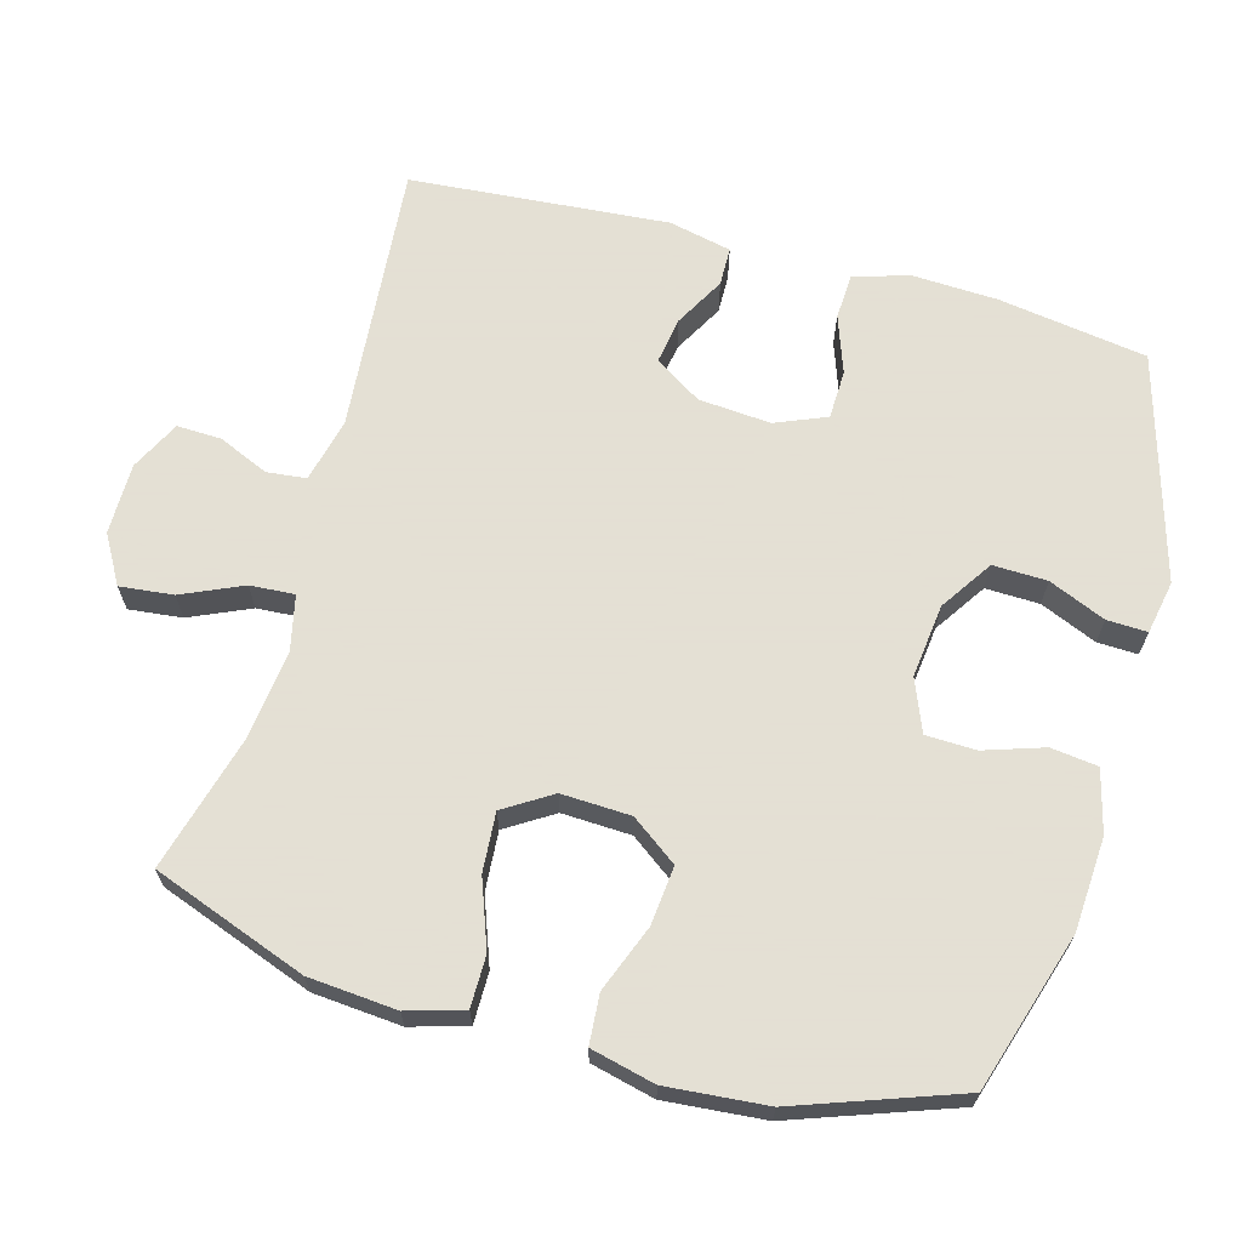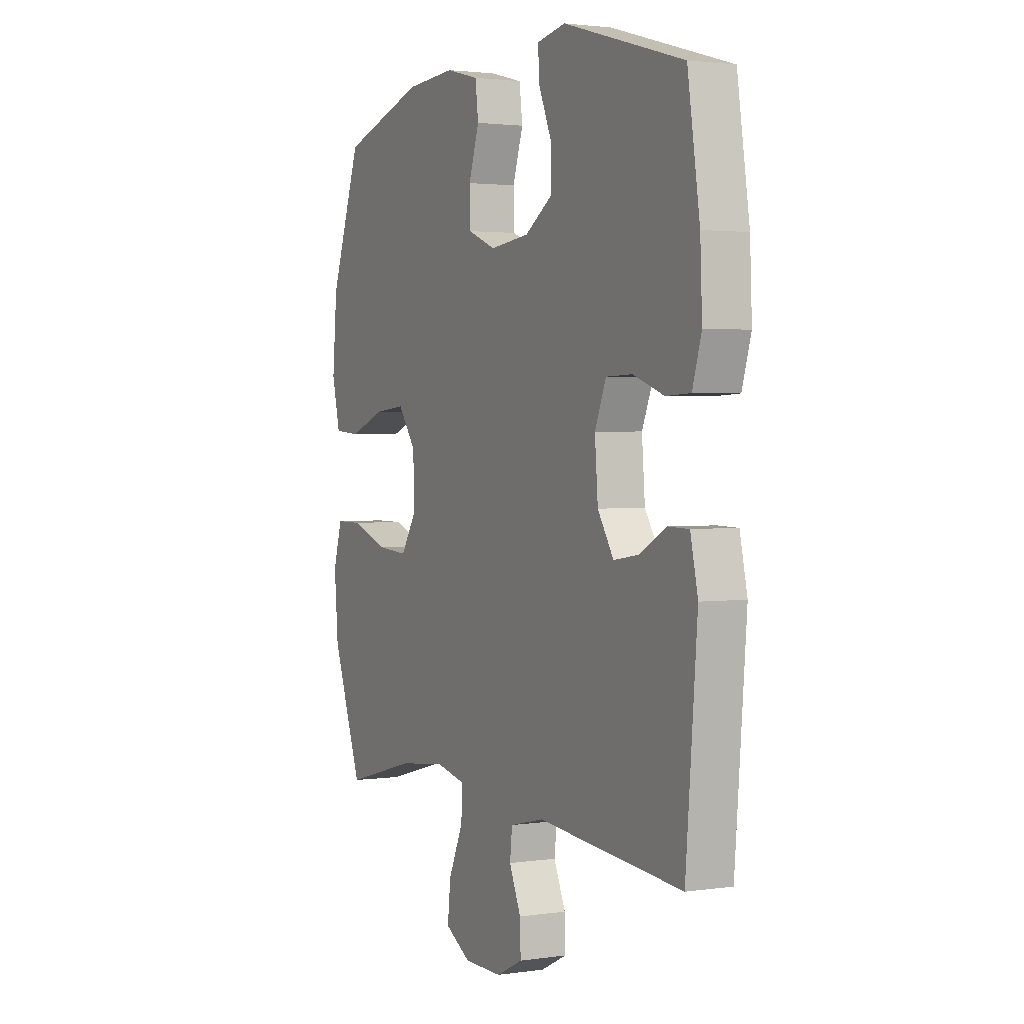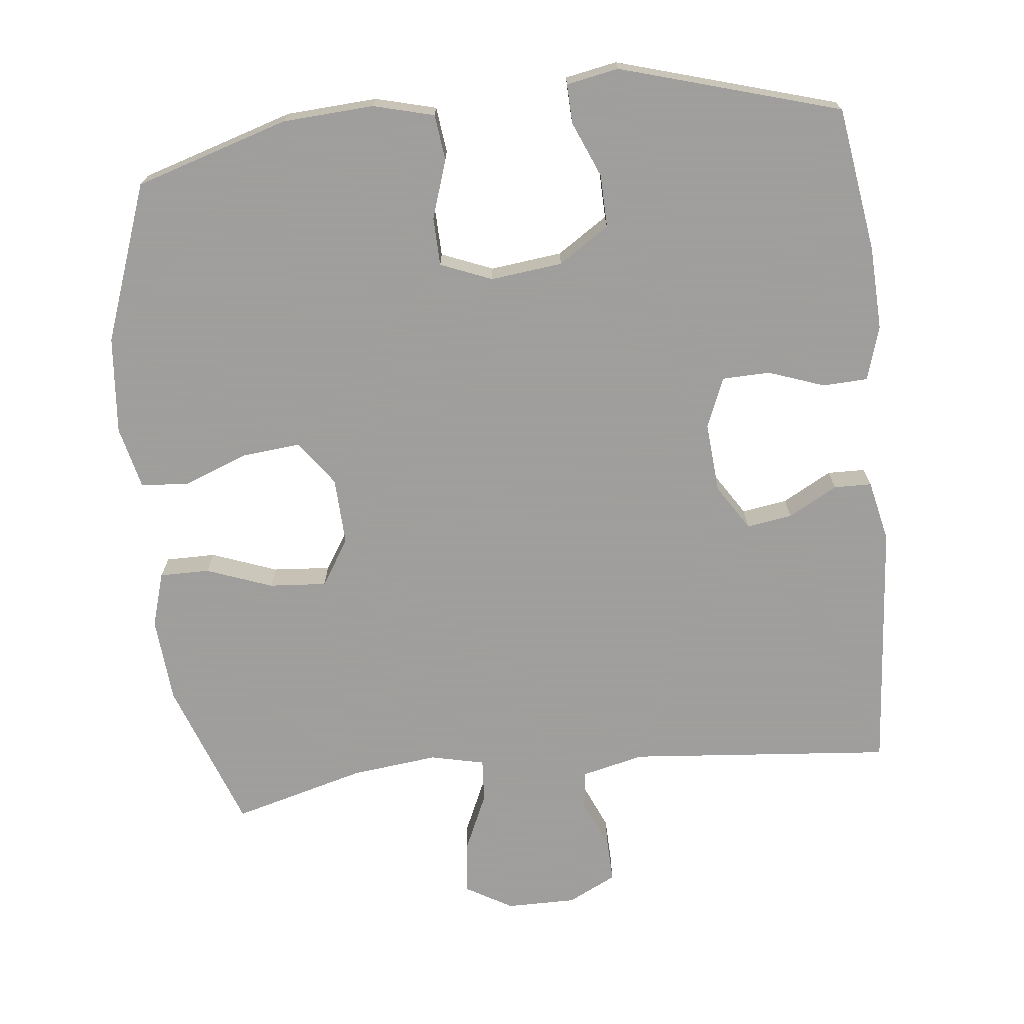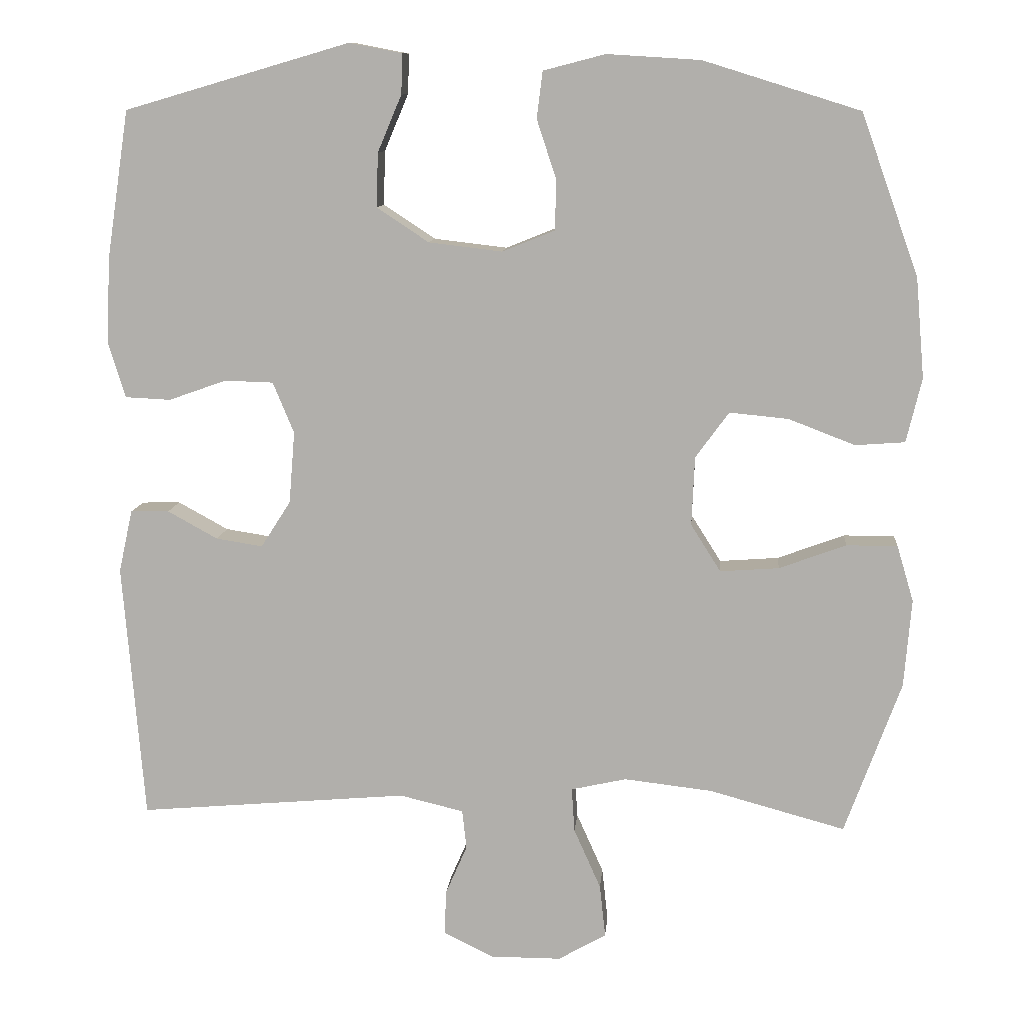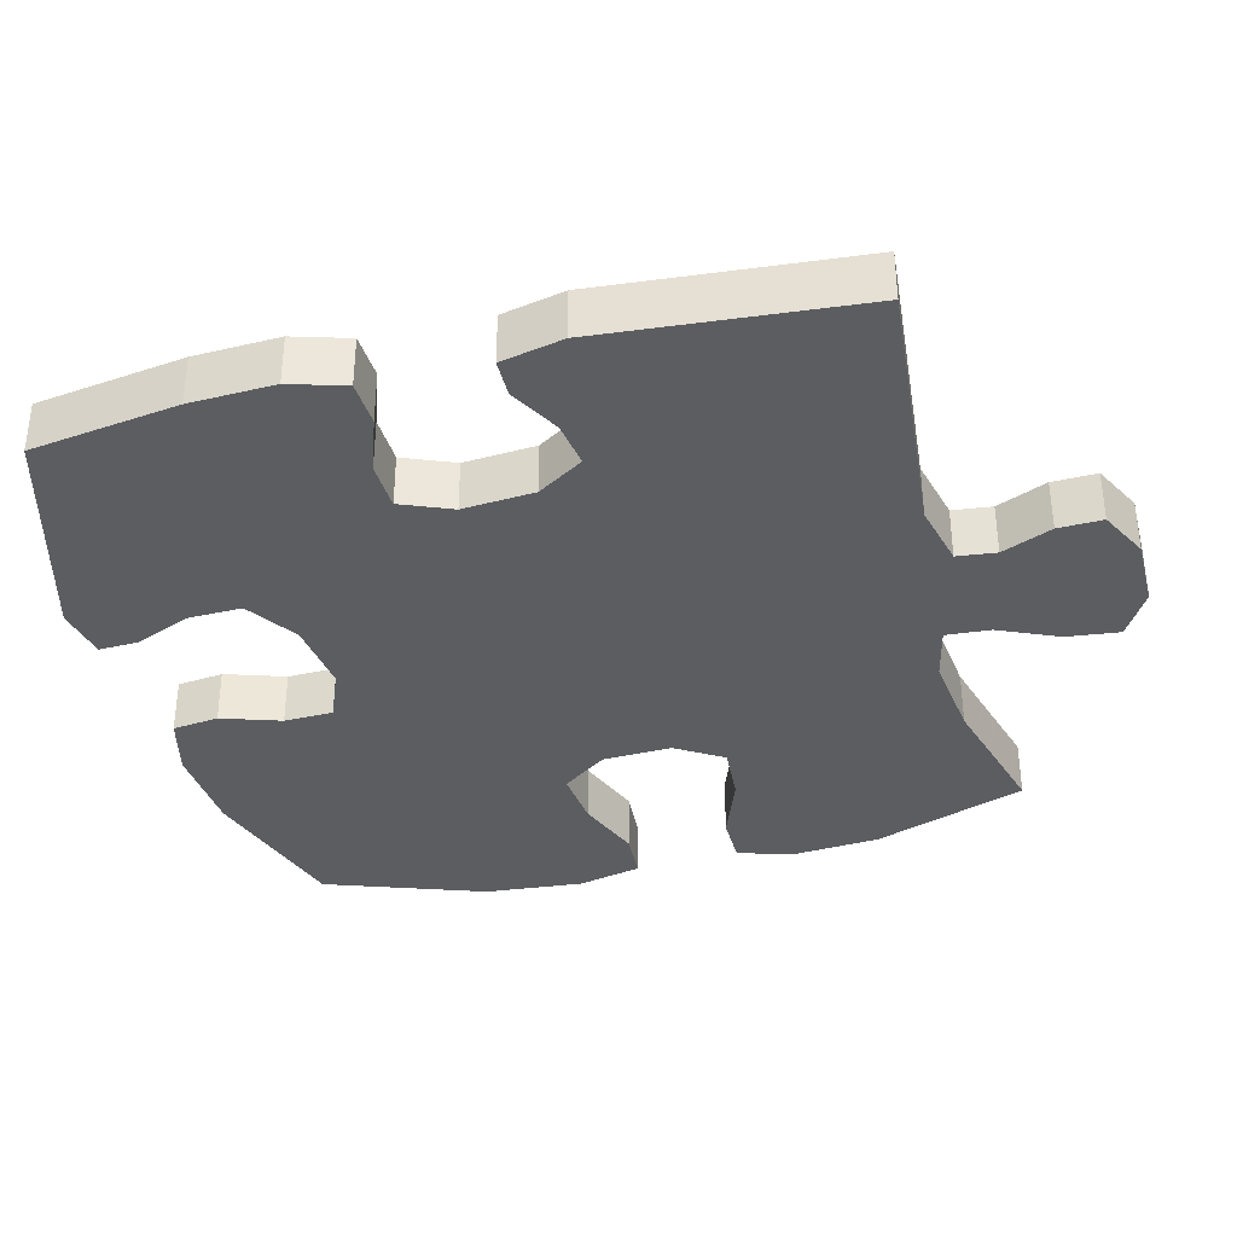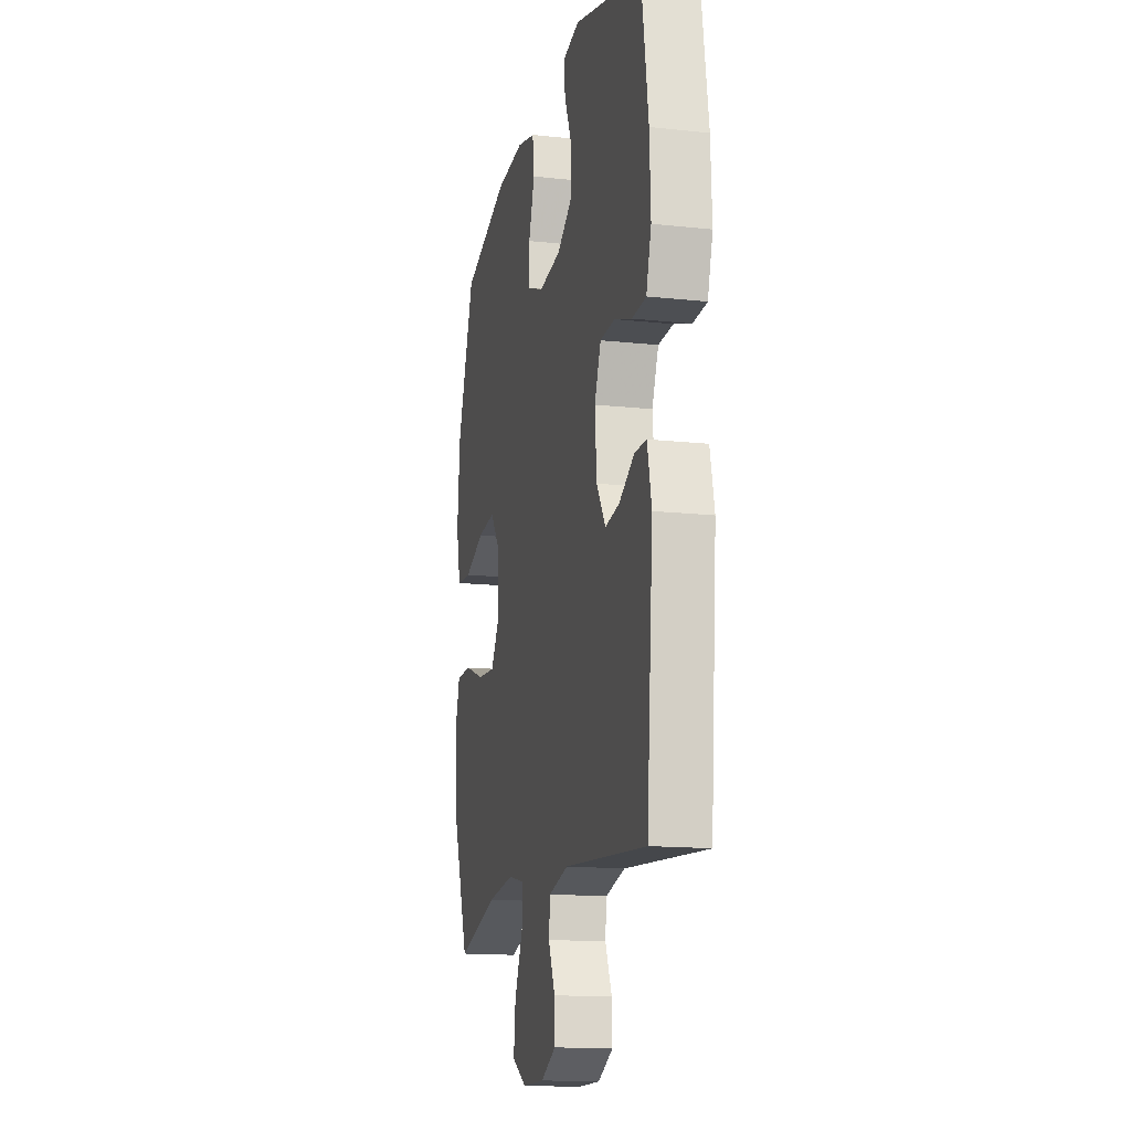
<metadata>
{"format":"obj","ext":"obj","renderer":"f3d","projection":"perspective","resolution":1024,"background":"white","views":[{"elev":66.2,"azim":-74.4,"up":"+Y"},{"elev":2.2,"azim":62.9,"up":"+Z"},{"elev":-71.1,"azim":6.1,"up":"+Y"},{"elev":10.7,"azim":-175.0,"up":"+Z"},{"elev":-36.0,"azim":104.5,"up":"+Y"},{"elev":-15.0,"azim":76.9,"up":"+Z"}]}
</metadata>
<code>
v -0.5 0.07 0.5
v -0.285 0.07 0.567
v -0.157 0.07 0.575
v -0.072 0.07 0.553
v -0.064 0.07 0.489
v -0.091 0.07 0.407
v -0.089 0.07 0.339
v -0.017 0.07 0.31
v 0.084 0.07 0.322
v 0.155 0.07 0.369
v 0.153 0.07 0.443
v 0.12 0.07 0.521
v 0.118 0.07 0.576
v 0.191 0.07 0.59
v 0.5 0.07 0.5
v 0.531 0.07 0.296
v 0.536 0.07 0.179
v 0.513 0.07 0.103
v 0.45 0.07 0.1
v 0.371 0.07 0.128
v 0.304 0.07 0.126
v 0.275 0.07 0.056
v 0.283 0.07 -0.043
v 0.324 0.07 -0.107
v 0.388 0.07 -0.097
v 0.457 0.07 -0.059
v 0.51 0.07 -0.06
v 0.529 0.07 -0.146
v 0.5 0.07 -0.5
v 0.129 0.07 -0.468
v 0.041 0.07 -0.489
v 0.035 0.07 -0.543
v 0.065 0.07 -0.612
v 0.067 0.07 -0.673
v -0.001 0.07 -0.707
v -0.099 0.07 -0.707
v -0.165 0.07 -0.669
v -0.157 0.07 -0.596
v -0.12 0.07 -0.513
v -0.116 0.07 -0.452
v -0.192 0.07 -0.435
v -0.313 0.07 -0.449
v -0.5 0.07 -0.5
v -0.577 0.07 -0.289
v -0.587 0.07 -0.168
v -0.564 0.07 -0.091
v -0.494 0.07 -0.091
v -0.402 0.07 -0.125
v -0.321 0.07 -0.131
v -0.28 0.07 -0.066
v -0.284 0.07 0.029
v -0.33 0.07 0.092
v -0.411 0.07 0.084
v -0.502 0.07 0.049
v -0.57 0.07 0.054
v -0.591 0.07 0.142
v -0.579 0.07 0.279
v -0.5 0 0.5
v -0.285 0 0.567
v -0.157 0 0.575
v -0.072 0 0.553
v -0.064 0 0.489
v -0.091 0 0.407
v -0.089 0 0.339
v -0.017 0 0.31
v 0.084 0 0.322
v 0.155 0 0.369
v 0.153 0 0.443
v 0.12 0 0.521
v 0.118 0 0.576
v 0.191 0 0.59
v 0.5 0 0.5
v 0.531 0 0.296
v 0.536 0 0.179
v 0.513 0 0.103
v 0.45 0 0.1
v 0.371 0 0.128
v 0.304 0 0.126
v 0.275 0 0.056
v 0.283 0 -0.043
v 0.324 0 -0.107
v 0.388 0 -0.097
v 0.457 0 -0.059
v 0.51 0 -0.06
v 0.529 0 -0.146
v 0.5 0 -0.5
v 0.129 0 -0.468
v 0.041 0 -0.489
v 0.035 0 -0.543
v 0.065 0 -0.612
v 0.067 0 -0.673
v -0.001 0 -0.707
v -0.099 0 -0.707
v -0.165 0 -0.669
v -0.157 0 -0.596
v -0.12 0 -0.513
v -0.116 0 -0.452
v -0.192 0 -0.435
v -0.313 0 -0.449
v -0.5 0 -0.5
v -0.577 0 -0.289
v -0.587 0 -0.168
v -0.564 0 -0.091
v -0.494 0 -0.091
v -0.402 0 -0.125
v -0.321 0 -0.131
v -0.28 0 -0.066
v -0.284 0 0.029
v -0.33 0 0.092
v -0.411 0 0.084
v -0.502 0 0.049
v -0.57 0 0.054
v -0.591 0 0.142
v -0.579 0 0.279
f 53 54 55 56
f 52 53 56 57
f 45 46 47 48
f 45 48 49
f 42 43 44 45
f 41 42 45 49
f 40 41 49 50
f 36 37 38 39
f 36 39 40
f 35 36 40
f 32 33 34 35
f 31 32 35 40
f 30 31 40 50
f 25 26 27 28
f 24 25 28 29
f 23 24 29 30
f 17 18 19 20
f 17 20 21
f 16 17 21
f 15 16 21
f 14 15 21
f 11 12 13 14
f 10 11 14 21
f 9 10 21 22
f 3 4 5 6
f 3 6 7
f 2 3 7
f 52 57 1 2
f 51 52 2 7
f 50 51 7 8
f 22 23 30 50
f 8 9 22 50
f 113 112 111 110
f 114 113 110 109
f 105 104 103 102
f 106 105 102
f 102 101 100 99
f 106 102 99 98
f 107 106 98 97
f 96 95 94 93
f 97 96 93
f 97 93 92
f 92 91 90 89
f 97 92 89 88
f 107 97 88 87
f 85 84 83 82
f 86 85 82 81
f 87 86 81 80
f 77 76 75 74
f 78 77 74
f 78 74 73
f 78 73 72
f 78 72 71
f 71 70 69 68
f 78 71 68 67
f 79 78 67 66
f 63 62 61 60
f 64 63 60
f 64 60 59
f 59 58 114 109
f 64 59 109 108
f 65 64 108 107
f 107 87 80 79
f 107 79 66 65
f 1 58 59 2
f 2 59 60 3
f 3 60 61 4
f 4 61 62 5
f 5 62 63 6
f 6 63 64 7
f 7 64 65 8
f 8 65 66 9
f 9 66 67 10
f 10 67 68 11
f 11 68 69 12
f 12 69 70 13
f 13 70 71 14
f 14 71 72 15
f 15 72 73 16
f 16 73 74 17
f 17 74 75 18
f 18 75 76 19
f 19 76 77 20
f 20 77 78 21
f 21 78 79 22
f 22 79 80 23
f 23 80 81 24
f 24 81 82 25
f 25 82 83 26
f 26 83 84 27
f 27 84 85 28
f 28 85 86 29
f 29 86 87 30
f 30 87 88 31
f 31 88 89 32
f 32 89 90 33
f 33 90 91 34
f 34 91 92 35
f 35 92 93 36
f 36 93 94 37
f 37 94 95 38
f 38 95 96 39
f 39 96 97 40
f 40 97 98 41
f 41 98 99 42
f 42 99 100 43
f 43 100 101 44
f 44 101 102 45
f 45 102 103 46
f 46 103 104 47
f 47 104 105 48
f 48 105 106 49
f 49 106 107 50
f 50 107 108 51
f 51 108 109 52
f 52 109 110 53
f 53 110 111 54
f 54 111 112 55
f 55 112 113 56
f 56 113 114 57
f 57 114 58 1

</code>
